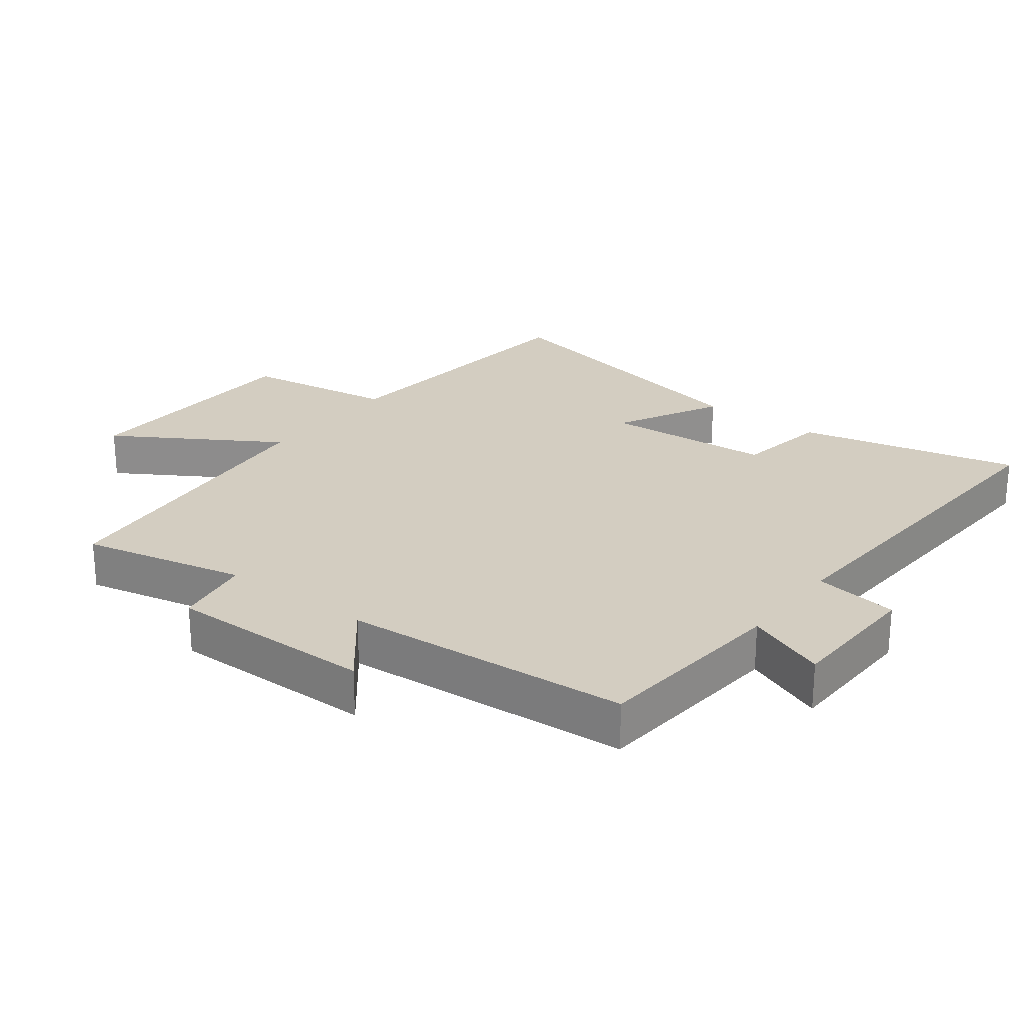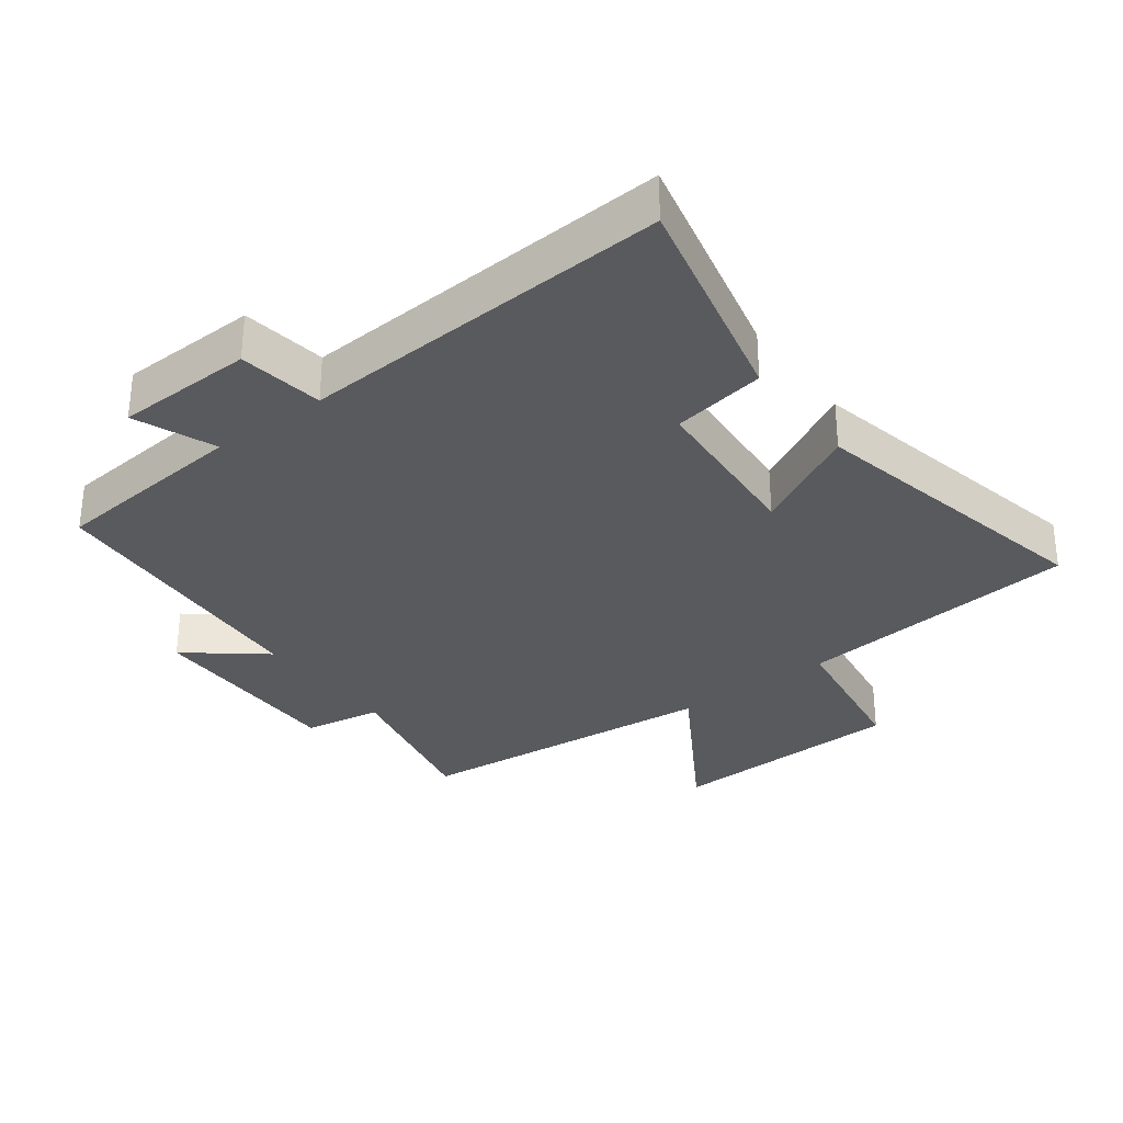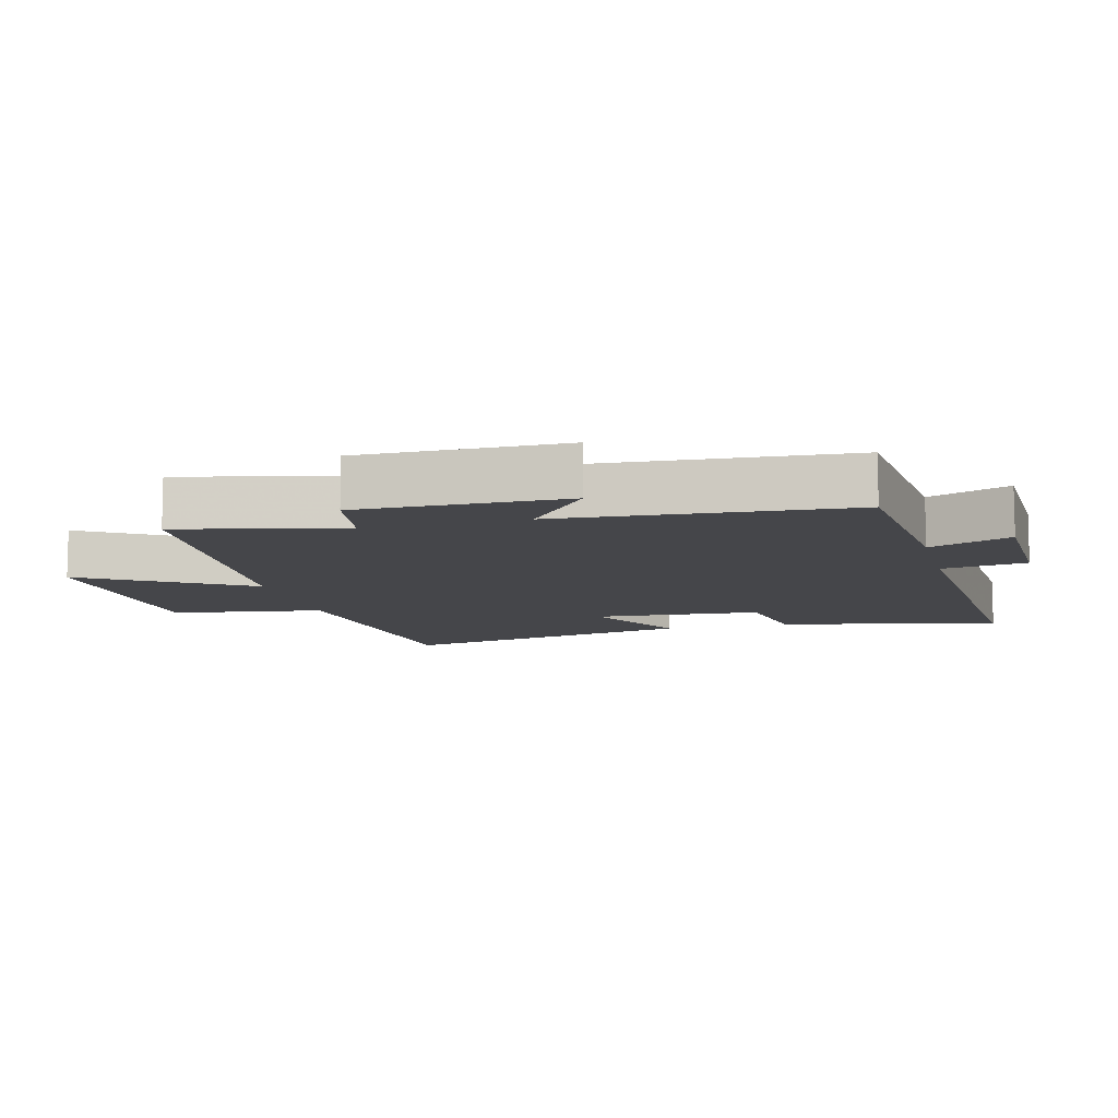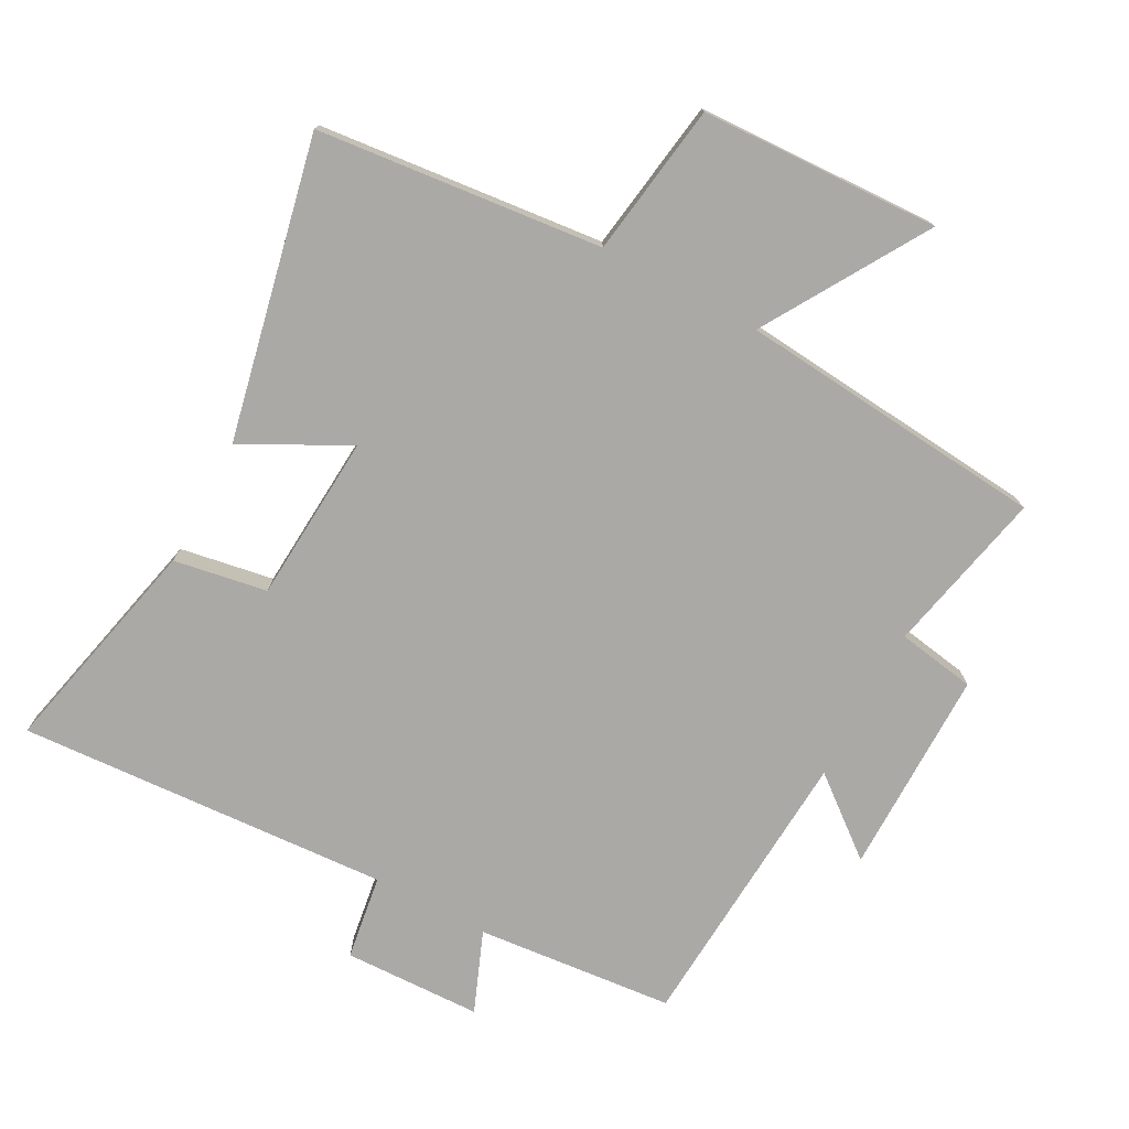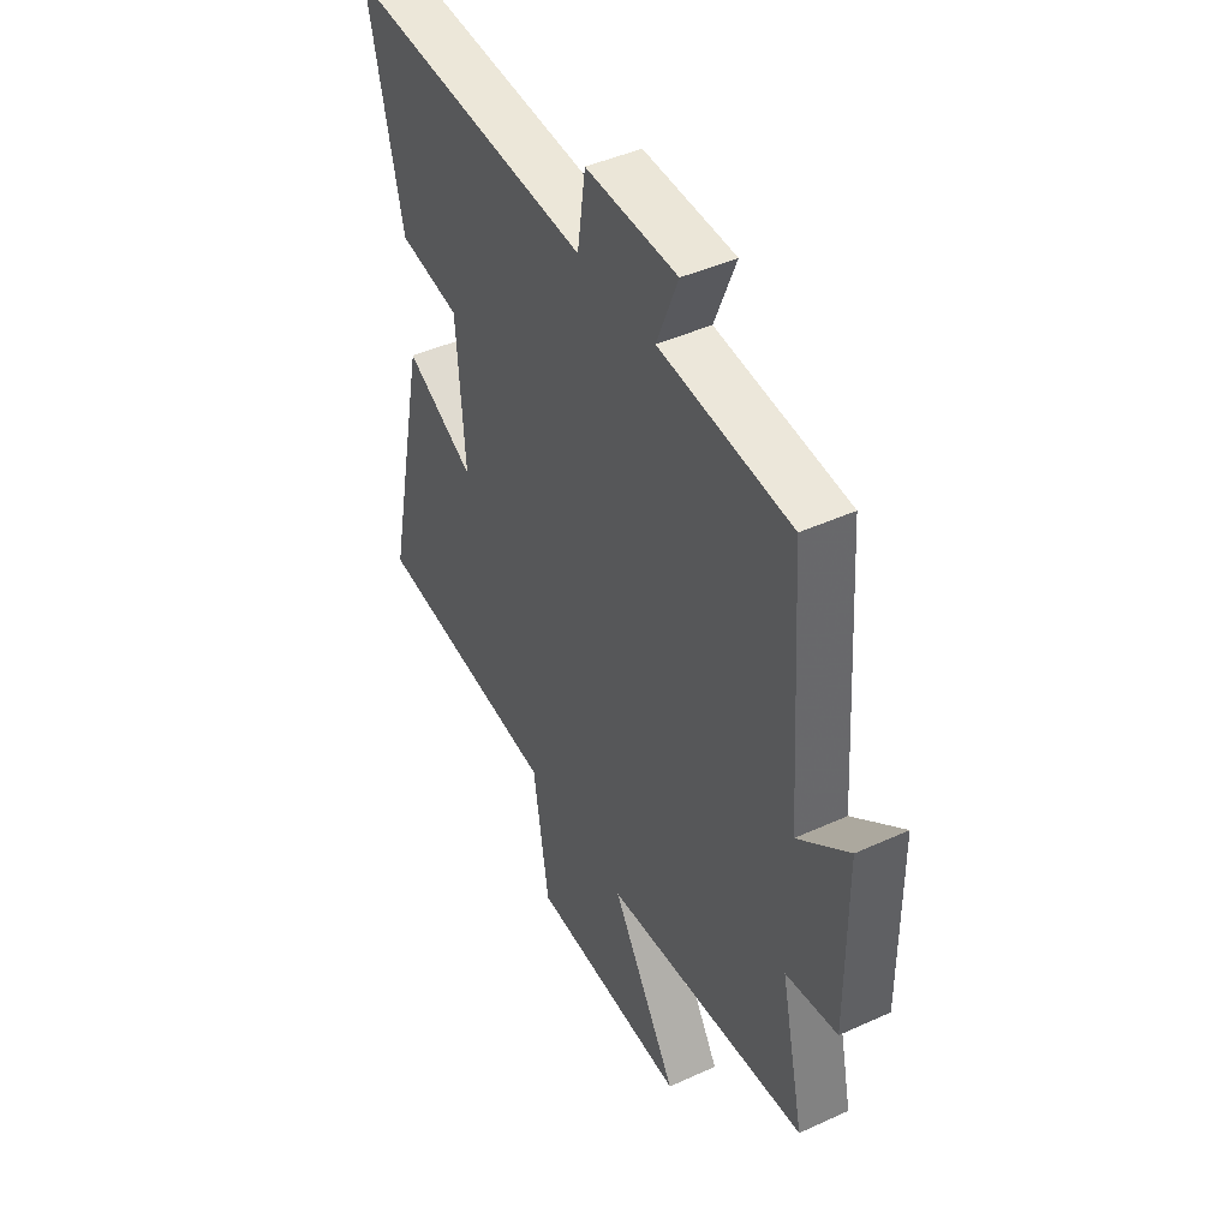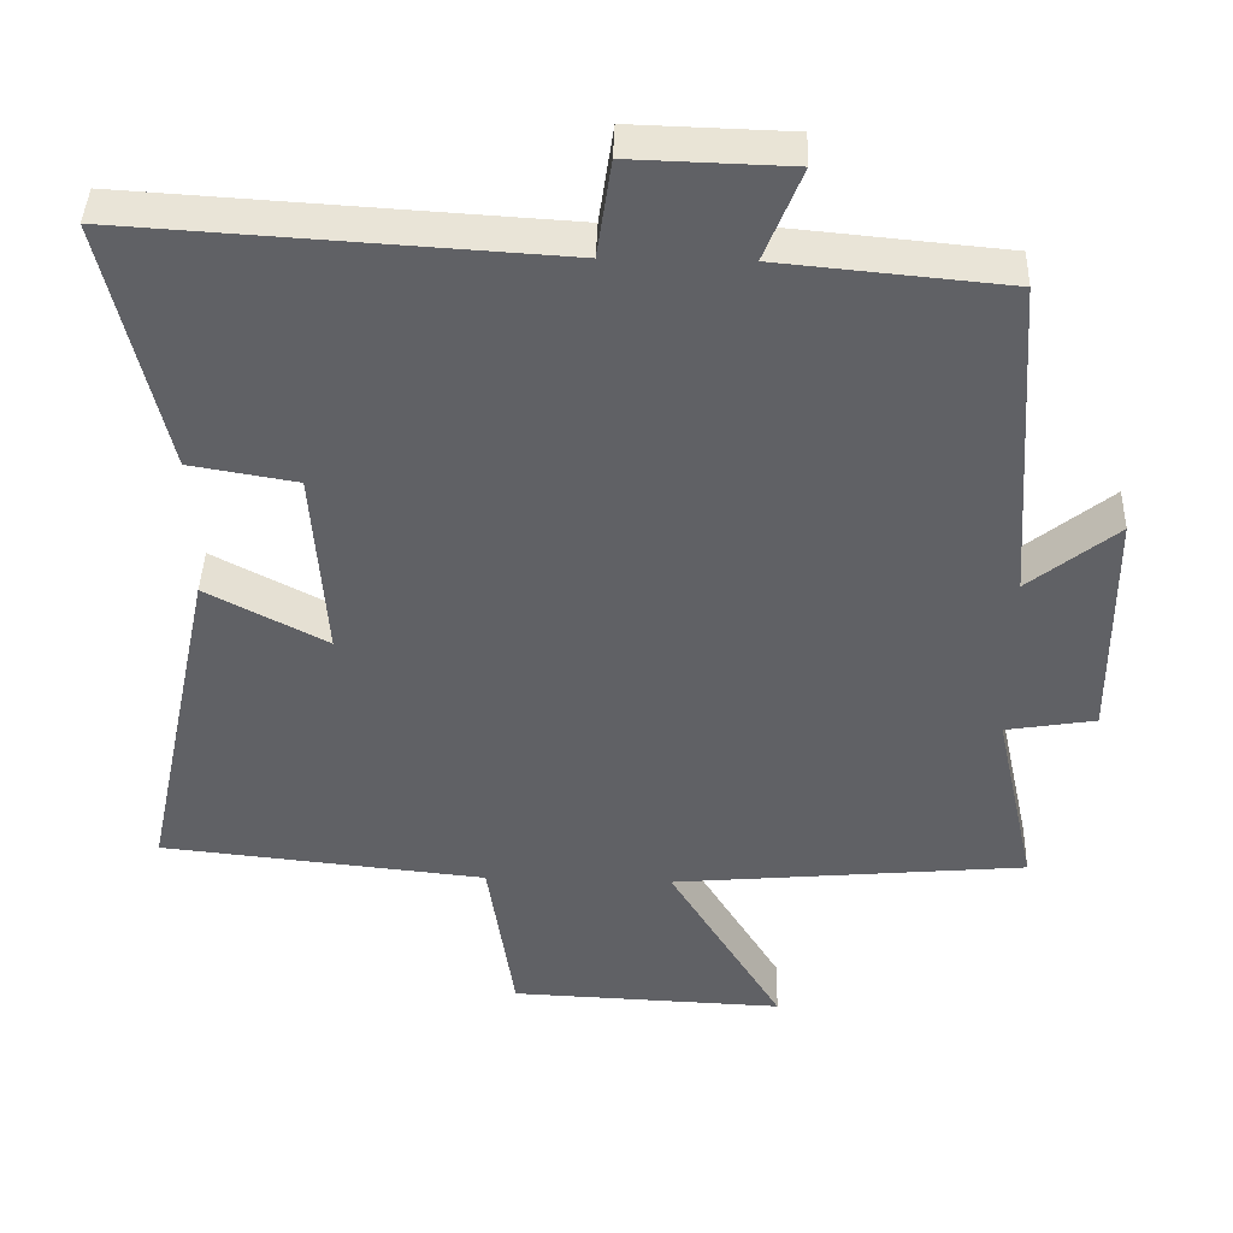
<metadata>
{"format":"obj","ext":"obj","renderer":"f3d","projection":"perspective","resolution":1024,"background":"white","views":[{"elev":24.8,"azim":-52.8,"up":"+Y"},{"elev":-31.5,"azim":36.8,"up":"+Y"},{"elev":-9.9,"azim":-75.5,"up":"+Y"},{"elev":-75.6,"azim":151.9,"up":"+Y"},{"elev":44.5,"azim":-118.0,"up":"+Z"},{"elev":41.6,"azim":-178.2,"up":"+Z"}]}
</metadata>
<code>
v 0.578 0.07 0.534
v 0.5 0.07 0.197
v 0.358 0.07 0.173
v 0.34 0.07 -0.083
v 0.5 0.07 0.001
v 0.597 0.07 -0.456
v 0.163 0.07 -0.5
v 0.128 0.07 -0.733
v -0.236 0.07 -0.747
v -0.085 0.07 -0.5
v -0.555 0.07 -0.456
v -0.5 0.07 -0.206
v -0.619 0.07 -0.186
v -0.617 0.07 0.128
v -0.5 0.07 0.034
v -0.47 0.07 0.472
v -0.169 0.07 0.5
v -0.218 0.07 0.623
v -0.008 0.07 0.629
v 0.011 0.07 0.5
v 0.578 0 0.534
v 0.5 0 0.197
v 0.358 0 0.173
v 0.34 0 -0.083
v 0.5 0 0.001
v 0.597 0 -0.456
v 0.163 0 -0.5
v 0.128 0 -0.733
v -0.236 0 -0.747
v -0.085 0 -0.5
v -0.555 0 -0.456
v -0.5 0 -0.206
v -0.619 0 -0.186
v -0.617 0 0.128
v -0.5 0 0.034
v -0.47 0 0.472
v -0.169 0 0.5
v -0.218 0 0.623
v -0.008 0 0.629
v 0.011 0 0.5
f 17 18 19 20
f 15 16 17 20
f 15 20 1 2
f 12 13 14 15
f 10 11 12
f 10 12 15
f 7 8 9 10
f 4 5 6 7
f 3 4 7 10
f 15 2 3
f 3 10 15
f 40 39 38 37
f 40 37 36 35
f 22 21 40 35
f 35 34 33 32
f 32 31 30
f 35 32 30
f 30 29 28 27
f 27 26 25 24
f 30 27 24 23
f 23 22 35
f 35 30 23
f 1 21 22 2
f 2 22 23 3
f 3 23 24 4
f 4 24 25 5
f 5 25 26 6
f 6 26 27 7
f 7 27 28 8
f 8 28 29 9
f 9 29 30 10
f 10 30 31 11
f 11 31 32 12
f 12 32 33 13
f 13 33 34 14
f 14 34 35 15
f 15 35 36 16
f 16 36 37 17
f 17 37 38 18
f 18 38 39 19
f 19 39 40 20
f 20 40 21 1

</code>
